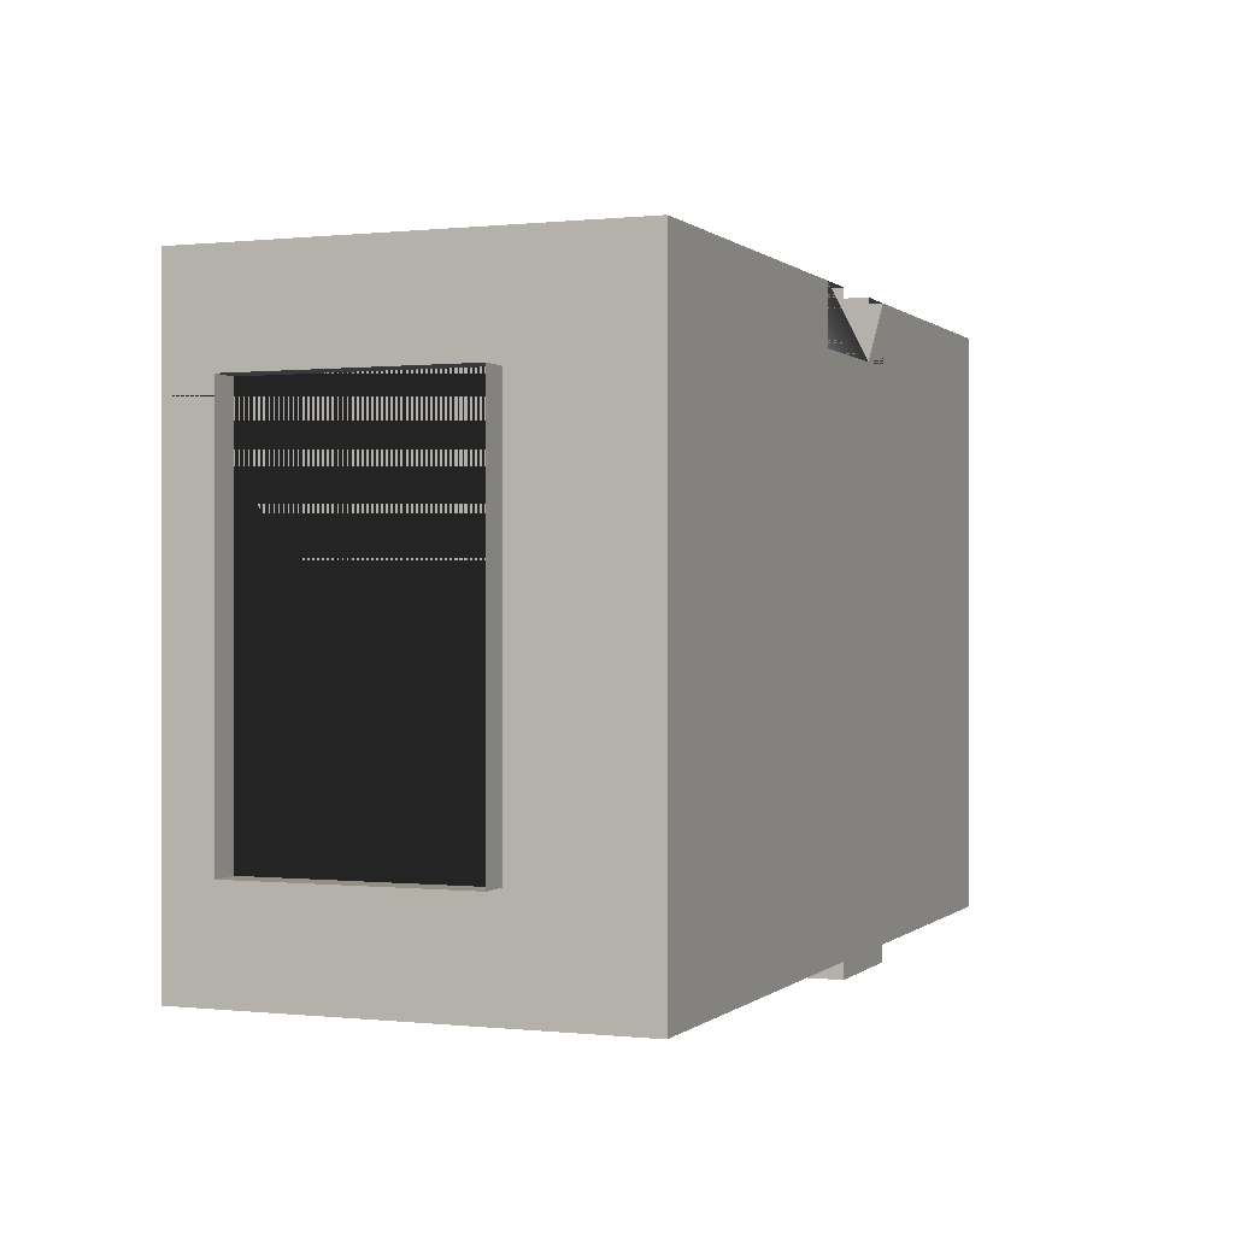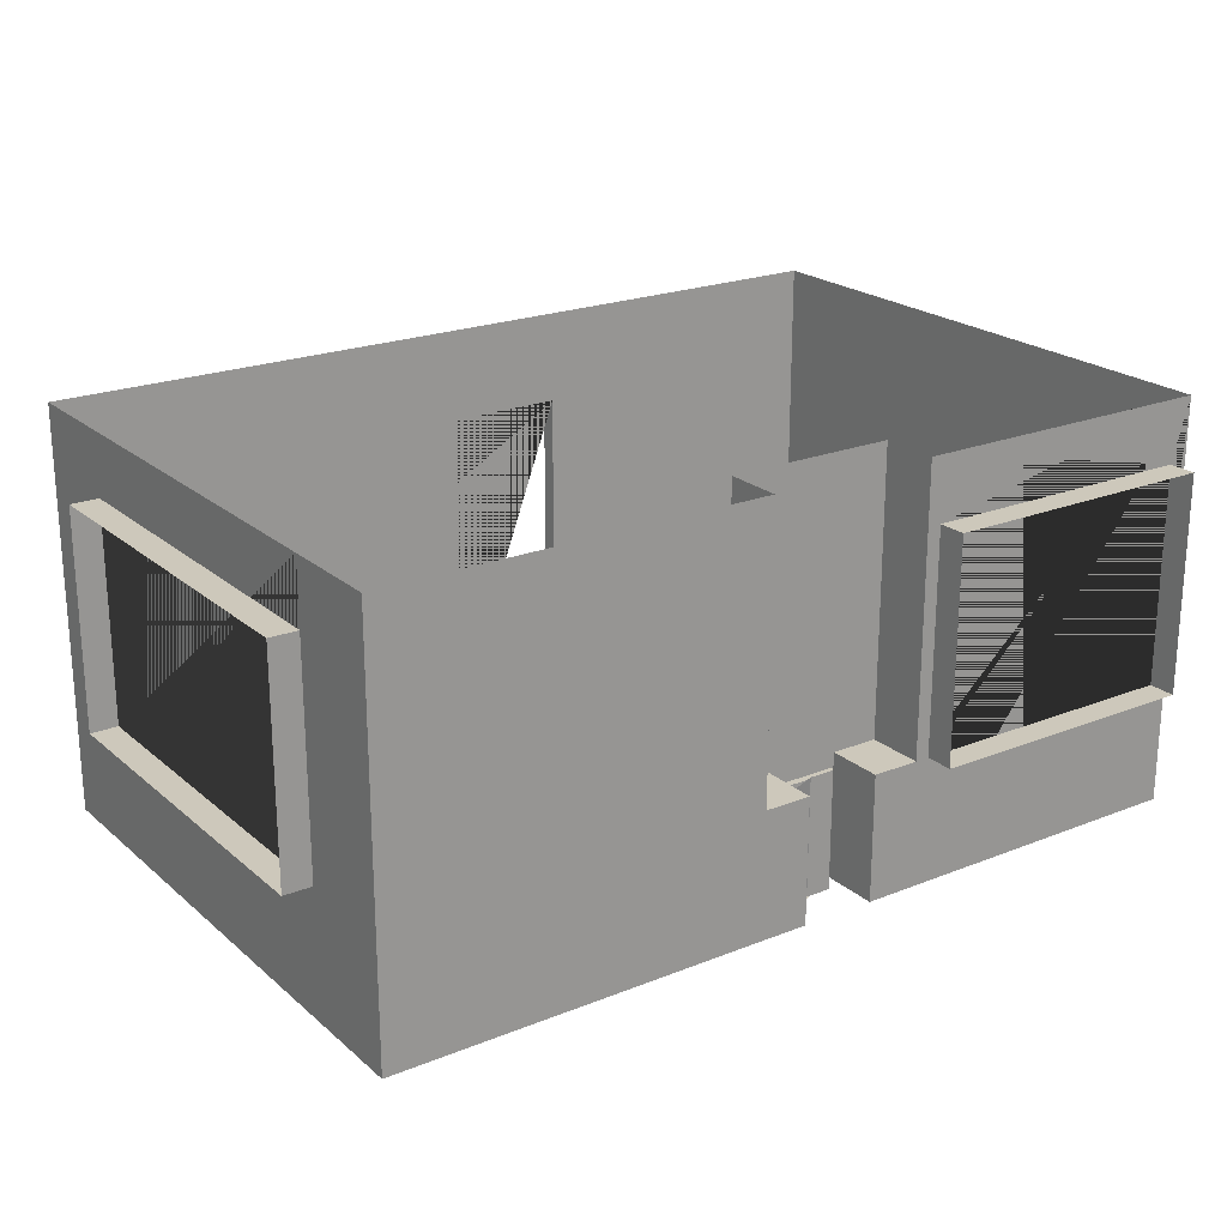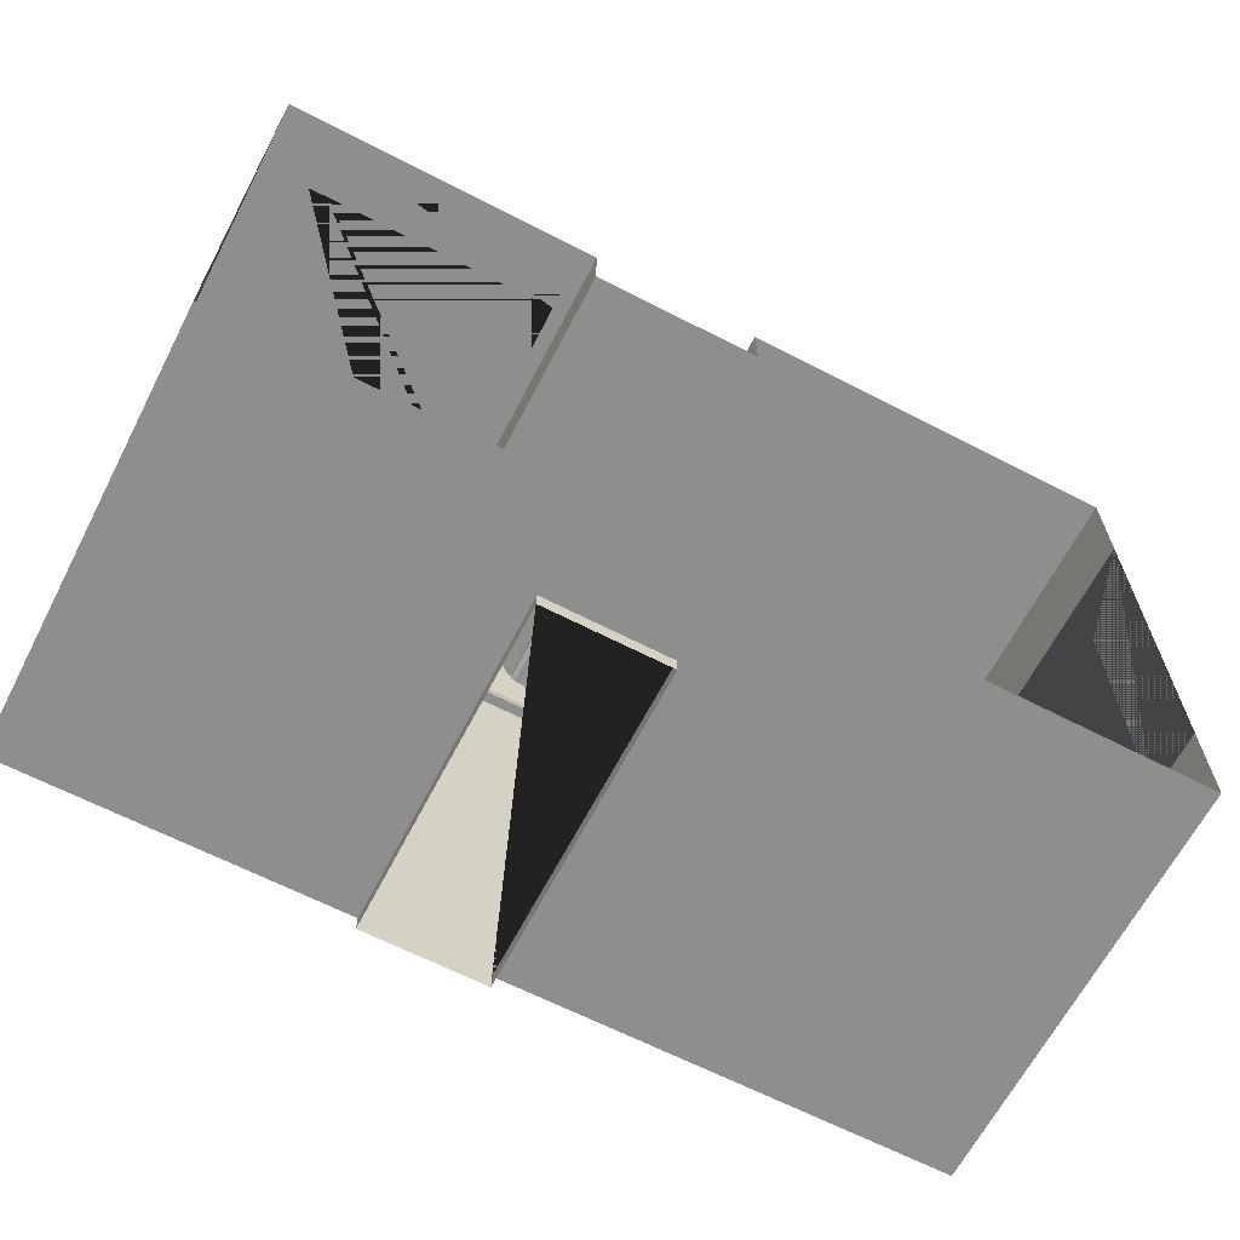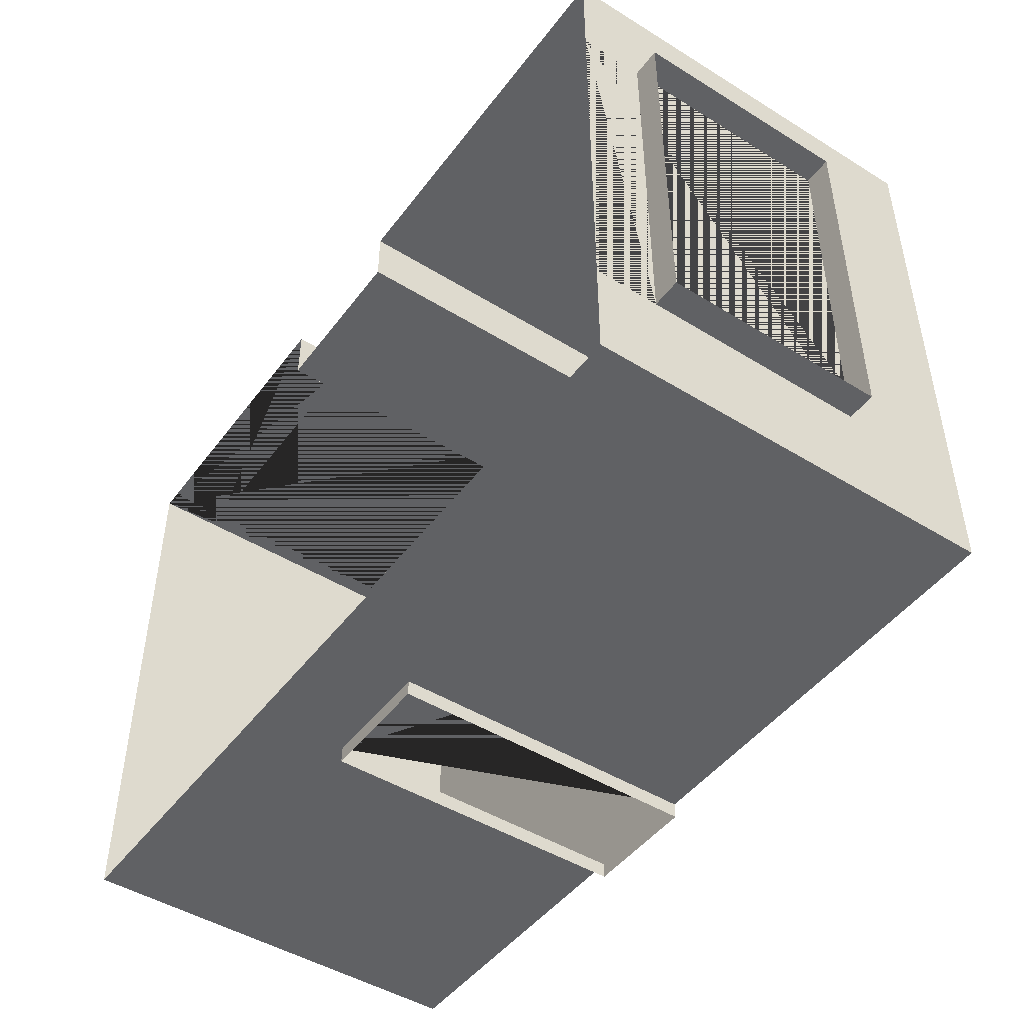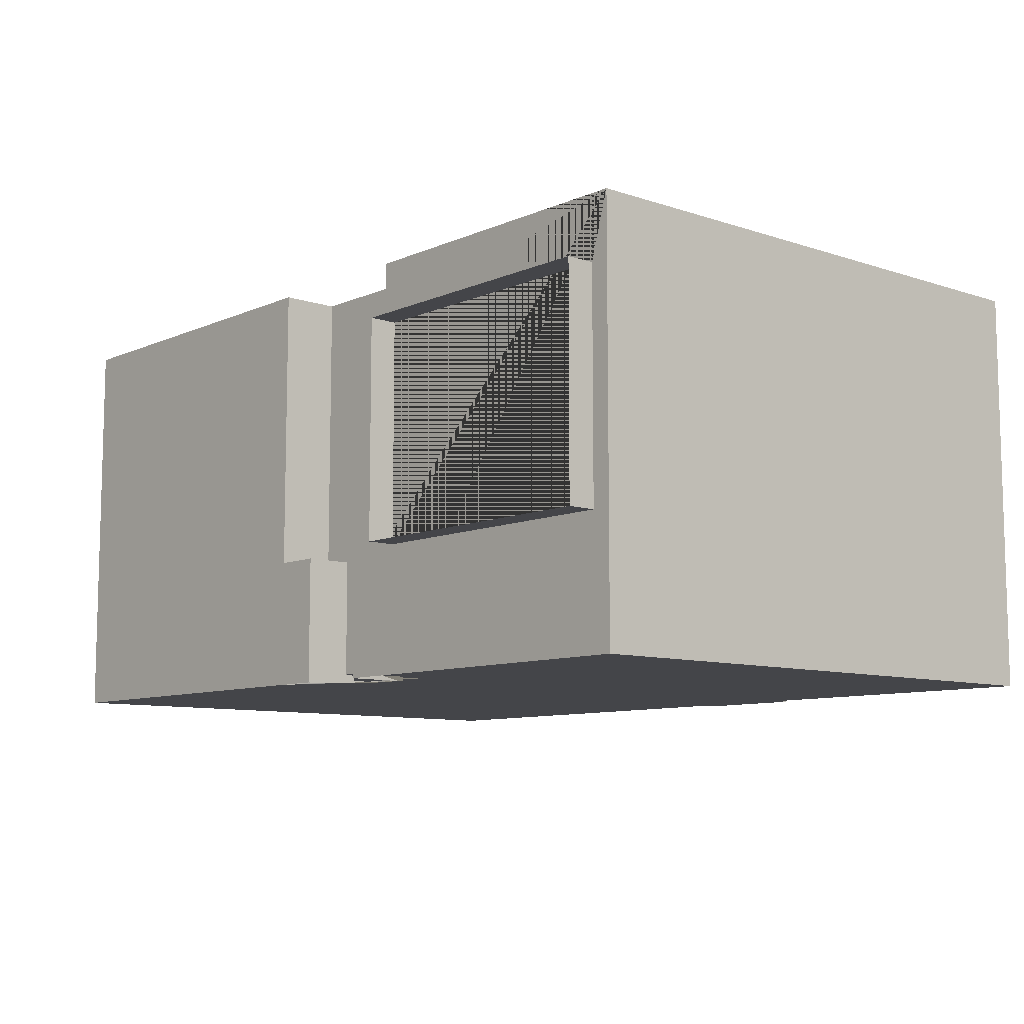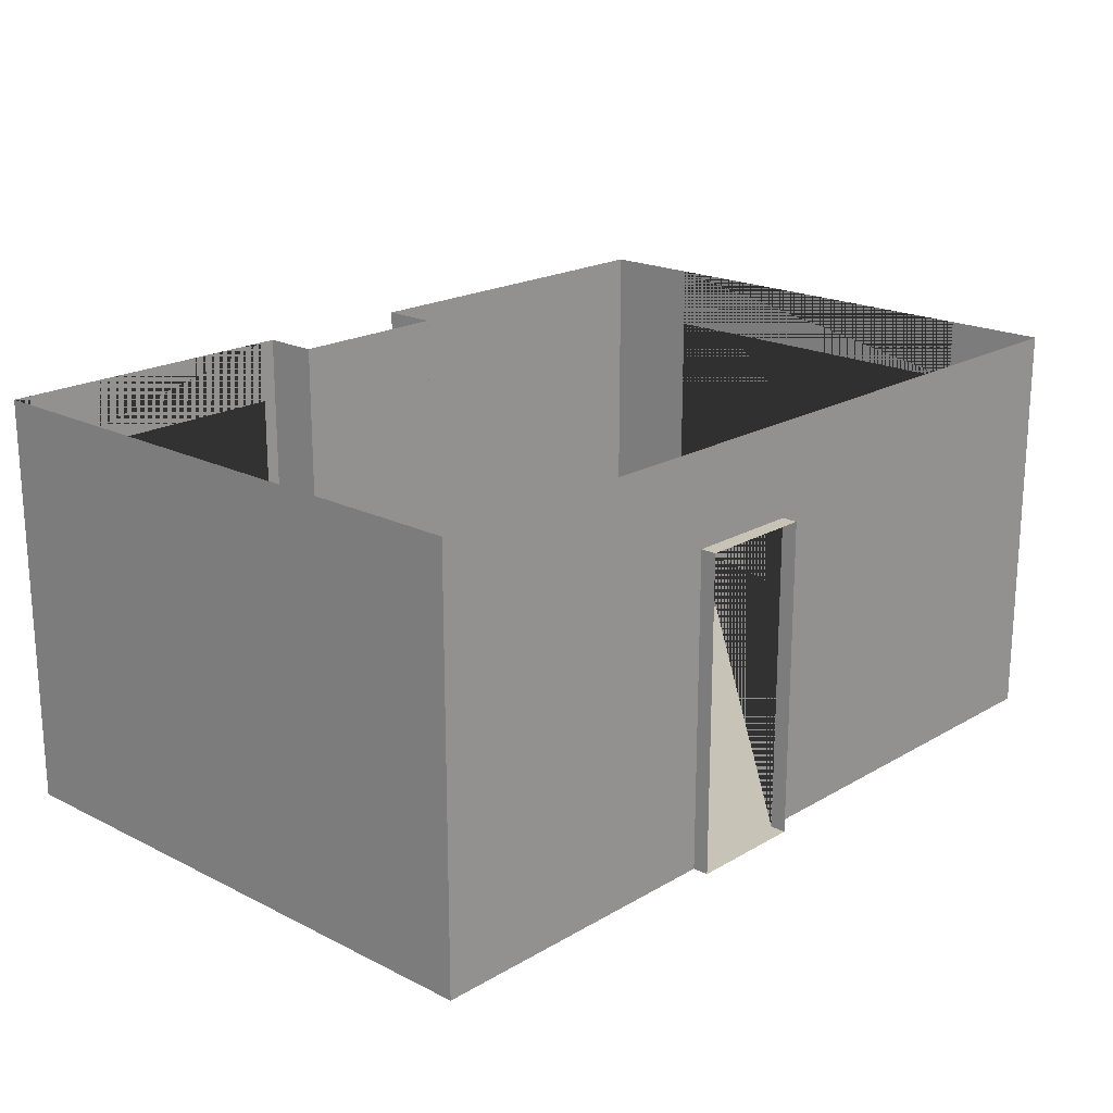
<metadata>
{"format":"obj","ext":"obj","renderer":"f3d","projection":"perspective","resolution":1024,"background":"white","views":[{"elev":0.1,"azim":-68.2,"up":"+Z"},{"elev":21.9,"azim":-34.9,"up":"+Y"},{"elev":-64.9,"azim":152.6,"up":"+Z"},{"elev":-47.0,"azim":-125.0,"up":"+Z"},{"elev":-9.1,"azim":48.7,"up":"+Y"},{"elev":19.7,"azim":132.9,"up":"+Y"}]}
</metadata>
<code>
o living_room
v 0.0185 0.009597 0.2248
v 0.04232 0.03747 0.2317
v 0.0185 0.009597 0.2294
v 0.04384 0.009597 0.2294
v 0.04384 0.009597 0.1832
v 0.01964 0.03747 0.2317
v 0.01824 0.009597 0.1832
v 0.008741 0.009597 0.1832
v -0.0256 0.009597 0.1832
v -0.0256 0.009597 0.2294
v 0.004939 0.009597 0.2294
v 0.004939 0.009597 0.2248
v 0.008741 0.009597 0.2248
v 0.0147 0.009597 0.2248
v 0.0147 0.01973 0.2294
v 0.0147 0.009597 0.2294
v 0.0185 0.01973 0.2294
v 0.008741 0.01973 0.2294
v 0.008741 0.01973 0.2248
v 0.004939 0.01973 0.2248
v 0.004939 0.01973 0.2294
v 0.008741 0.009597 0.2294
v 0.0185 0.01973 0.2248
v 0.0185 0.04254 0.2248
v 0.0185 0.04254 0.2294
v -0.0256 0.04254 0.2294
v 0.004939 0.04254 0.2294
v 0.04384 0.04254 0.2294
v 0.04384 0.04254 0.1832
v 0.01964 0.04254 0.2294
v 0.01964 0.03747 0.2294
v 0.01964 0.01973 0.2294
v 0.04232 0.01973 0.2294
v 0.04232 0.03747 0.2294
v 0.04232 0.04254 0.2294
v -0.0256 0.04254 0.1832
v 0.008741 0.03507 0.1832
v 0.01824 0.03507 0.1832
v -0.0256 0.04254 0.1913
v -0.0256 0.03747 0.1913
v -0.0256 0.01973 0.1913
v -0.0256 0.01973 0.2213
v -0.0256 0.03747 0.2213
v -0.0256 0.04254 0.2213
v 0.01964 0.03747 0.2317
v 0.04232 0.03747 0.2317
v -0.02788 0.03747 0.1913
v -0.02788 0.01973 0.1913
v -0.02788 0.03747 0.2213
v -0.02788 0.01973 0.2213
v 0.0147 0.01973 0.2248
v 0.004939 0.04254 0.2248
v 0.01824 0.009597 0.1819
v 0.008741 0.009597 0.1819
v 0.008741 0.03507 0.1819
v 0.01824 0.03507 0.1819
v 0.01964 0.01973 0.2317
v 0.04232 0.01973 0.2317
v 0.0185 0.01973 0.2229
v 0.01172 0.01973 0.2229
v 0.01172 0.01973 0.2248
v 0.0185 0.01973 0.2248
v 0.0185 0.01973 0.2248
v 0.01172 0.01973 0.2248
v 0.0185 0.0191 0.2229
v 0.01172 0.0191 0.2229
v 0.0185 0.0191 0.2248
v 0.01786 0.0191 0.2248
v 0.01172 0.0191 0.2248
v 0.01172 0.0191 0.2237
v 0.01786 0.0191 0.2237
v 0.01786 0.009597 0.2237
v 0.01786 0.009597 0.2248
v 0.01786 0.009597 0.2237
v 0.01774 0.009597 0.2237
v 0.01774 0.01023 0.2237
v 0.0166 0.01023 0.2237
v 0.0166 0.01783 0.2237
v 0.01172 0.01783 0.2237
v 0.01774 0.009597 0.221
v 0.01774 0.01023 0.221
v 0.01774 0.01042 0.22
v 0.01774 0.009597 0.22
v 0.01172 0.01023 0.221
v 0.01172 0.01042 0.22
v 0.01172 0.009597 0.22
v 0.0166 0.01023 0.224
v 0.0166 0.01783 0.224
v 0.0147 0.01023 0.2243
v 0.0147 0.01783 0.2243
v 0.01432 0.01783 0.2243
v 0.01172 0.01783 0.2243
v 0.01172 0.01023 0.2271
v 0.01273 0.01023 0.2271
v 0.01368 0.01023 0.225
v 0.01394 0.01023 0.225
v 0.01394 0.01023 0.2246
v 0.004939 0.01973 0.2229
v 0.004939 0.01973 0.2248
v 0.004939 0.01973 0.2248
v 0.004939 0.0191 0.2229
v 0.004939 0.0191 0.2248
v 0.005573 0.0191 0.2248
v 0.005573 0.0191 0.2237
v 0.005573 0.009597 0.2237
v 0.005573 0.009597 0.2248
v 0.00684 0.01783 0.2237
v 0.00684 0.01023 0.2237
v 0.0057 0.01023 0.2237
v 0.0057 0.009597 0.2237
v 0.005573 0.009597 0.2237
v 0.0057 0.01023 0.221
v 0.0057 0.009597 0.221
v 0.0057 0.01042 0.22
v 0.0057 0.009597 0.22
v 0.00684 0.01023 0.224
v 0.00684 0.01783 0.224
v 0.008741 0.01023 0.2243
v 0.008741 0.01783 0.2243
v 0.009121 0.01783 0.2243
v 0.009501 0.01023 0.2246
v 0.009501 0.01023 0.225
v 0.009754 0.01023 0.225
v 0.0107 0.01023 0.2271
v 0.01172 0.01733 0.2243
v 0.01432 0.01733 0.2243
v 0.01394 0.01733 0.225
v 0.01394 0.01733 0.2246
v 0.01432 0.01023 0.2243
v 0.01394 0.01023 0.2246
v 0.01432 0.01023 0.2243
v 0.01368 0.01733 0.225
v 0.01172 0.01733 0.225
v 0.009121 0.01733 0.2243
v 0.009501 0.01733 0.2246
v 0.009501 0.01733 0.225
v 0.009121 0.01023 0.2243
v 0.009501 0.01023 0.2246
v 0.009121 0.01023 0.2243
v 0.009754 0.01733 0.225
v 0.01273 0.01973 0.2271
v 0.01172 0.01973 0.2271
v 0.0107 0.01973 0.2271
v 0.0185 0.0191 0.2248
v 0.01786 0.009597 0.2248
v 0.01786 0.009597 0.2237
v 0.0166 0.01023 0.224
v 0.01774 0.009597 0.2237
v 0.004939 0.0191 0.2248
v 0.005573 0.009597 0.2248
v 0.005573 0.009597 0.2237
v 0.00684 0.01023 0.224
v 0.0057 0.009597 0.2237
f 14 1 3 4 5 7 8 9 10 11 12 13
f 15 16 3 17
f 18 19 20 21
f 13 19 18 22
f 11 22 18 21
f 17 3 1 23 24 25
f 21 11 10 26 27
f 12 11 21 20
f 5 4 28 29
f 28 4 3 17 25 30 31 32 33 34 35
f 38 7 5 29 36 9 8 37
f 44 26 10 9 36 39 40 41 42 43
f 44 43 40 39
f 34 31 30 35
f 57 32 31 45 6
f 33 32 57 58
f 31 34 46 45
f 34 33 58 2 46
f 41 40 47 48
f 43 40 47 49
f 41 40 47 48
f 43 42 50 49
f 42 41 48 50
f 40 43 49 47
f 24 23 51 19 20 52
f 15 51 14 16
f 51 15 17 23
f 1 14 51 23
f 20 21 27 52
f 19 13 12 20
f 8 7 53 54
f 38 37 55 56
f 37 8 54 55
f 7 38 56 53
f 59 60 61 62
f 63 64 61 62
f 65 66 60 59
f 59 62 67 65
f 61 62 67 68 69
f 70 71 68 69
f 72 71 68 73
f 65 67 68 71 70 66
f 71 74 75 76 77 78 79 70
f 76 75 80 81
f 82 81 80 83
f 84 81 82 85
f 85 82 83 86
f 87 88 78 77
f 89 90 88 87
f 79 78 88 90 91 92
f 84 93 94 95 96 97 89 87 77 76 81
f 98 99 61 60
f 100 99 61 64
f 101 98 60 66
f 98 101 102 99
f 61 69 103 102 99
f 70 69 103 104
f 105 106 103 104
f 101 66 70 104 103 102
f 104 70 79 107 108 109 110 111
f 109 112 113 110
f 114 115 113 112
f 84 85 114 112
f 85 86 115 114
f 116 108 107 117
f 118 116 117 119
f 79 92 120 119 117 107
f 84 112 109 108 116 118 121 122 123 124 93
f 125 92 91 126
f 97 96 127 128
f 129 130 128 126
f 89 131 126 91 90
f 126 128 127 132 133 125
f 127 96 95 132
f 125 134 120 92
f 121 135 136 122
f 137 134 135 138
f 118 119 120 134 139
f 134 125 133 140 136 135
f 136 140 123 122
f 95 94 141 132
f 93 142 141 94
f 123 140 143 124
f 93 124 143 142
l 25 28
l 130 97
l 131 129
l 138 121
l 139 137
l 144 65
l 73 145
l 149 101
l 150 105
l 105 151
l 26 36
l 98 100
l 146 74
l 106 150
l 110 153
l 59 63
l 144 63
l 146 71
l 87 147
l 75 148
l 149 103
l 151 111
l 144 68
l 145 72
l 72 146
l 149 100
l 151 104
l 116 152

</code>
